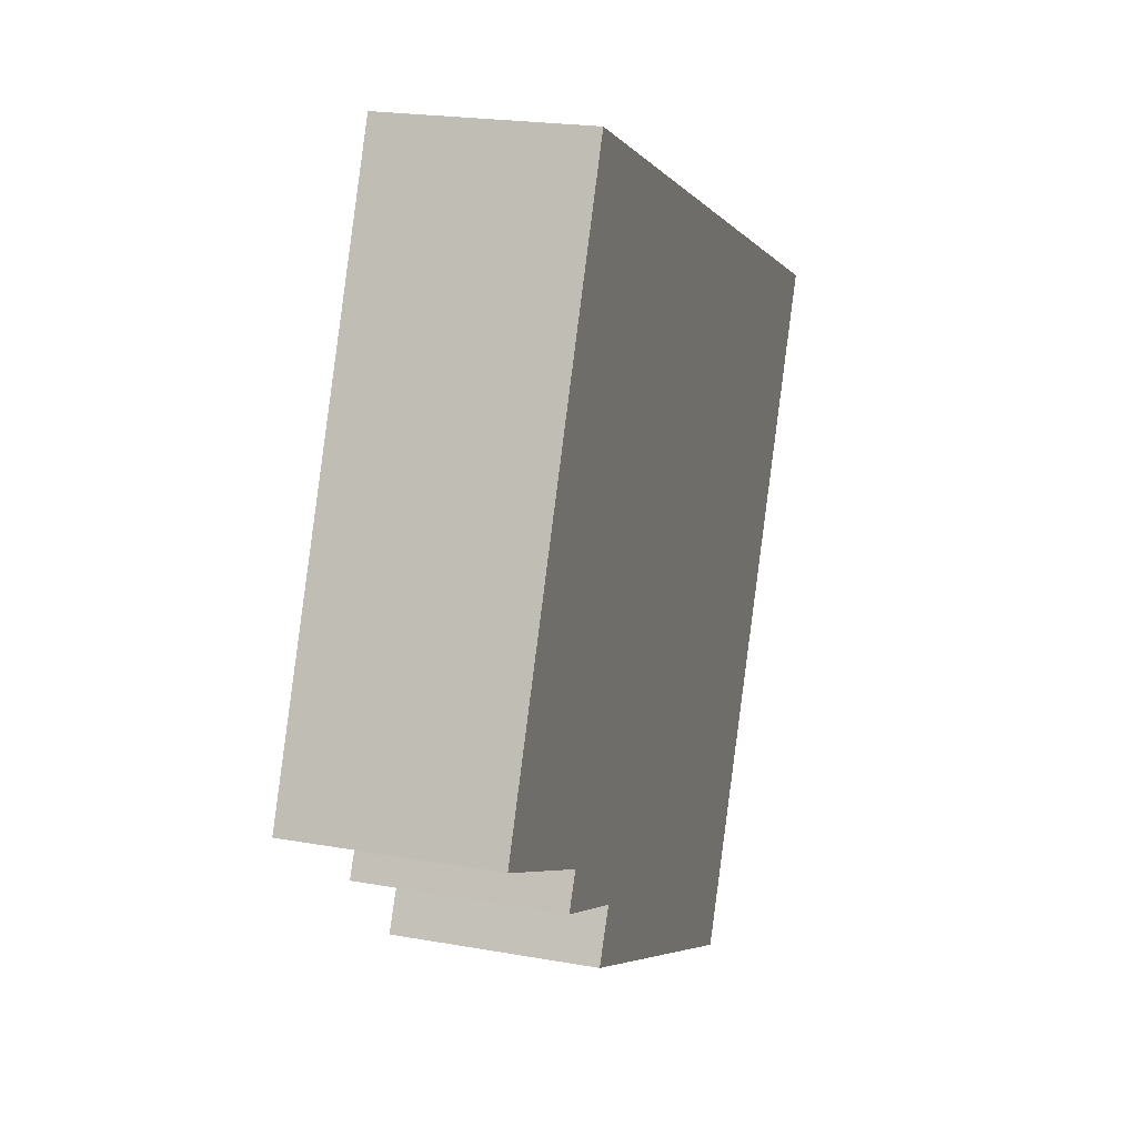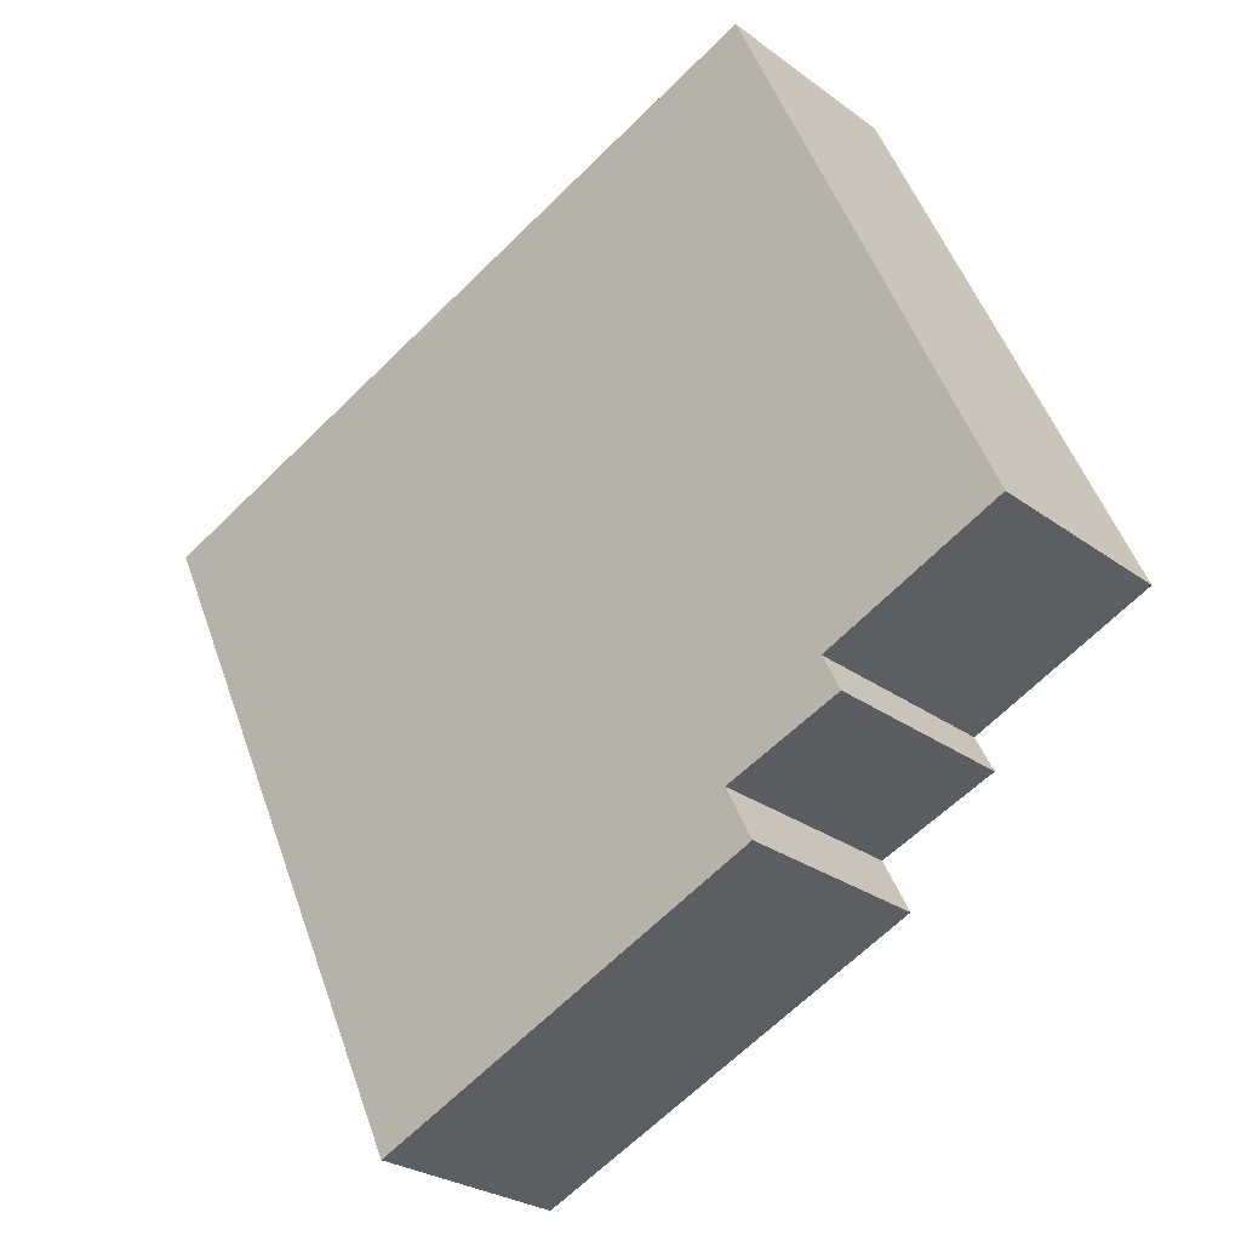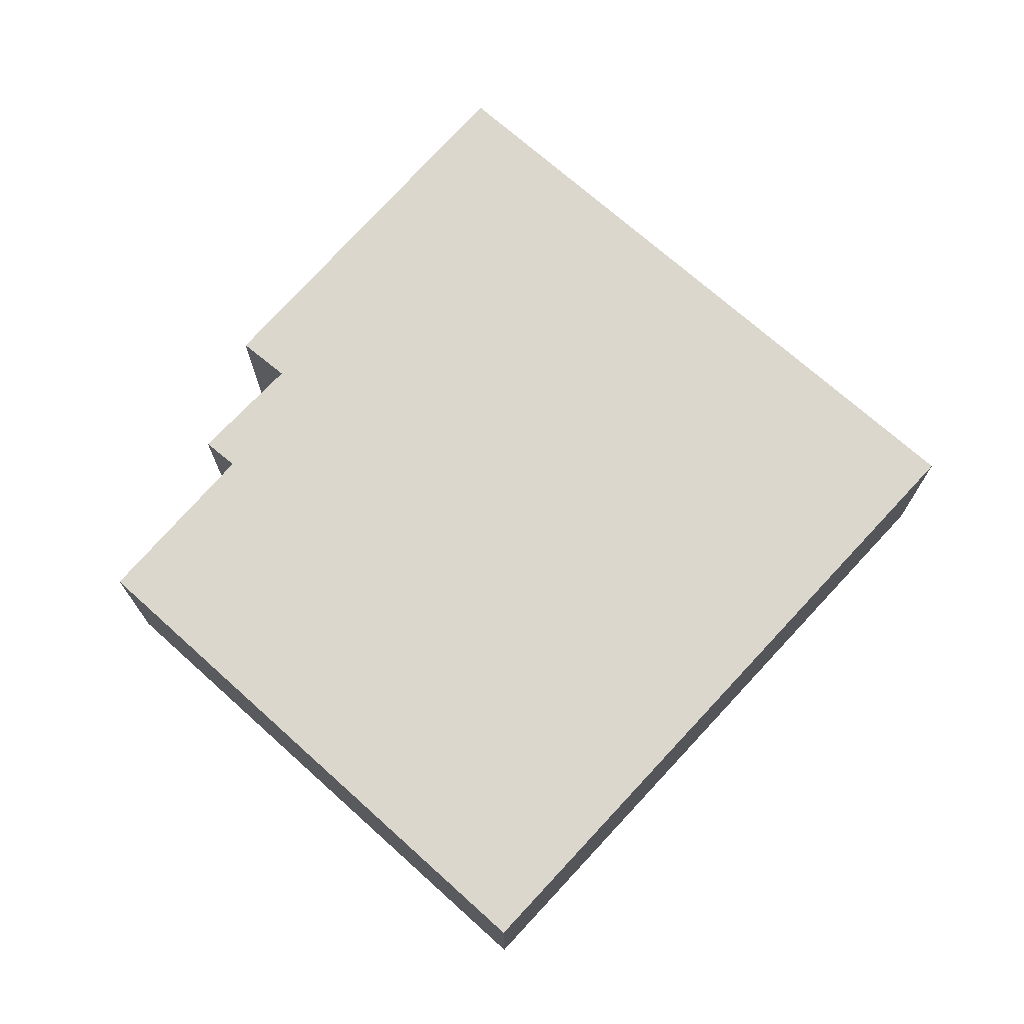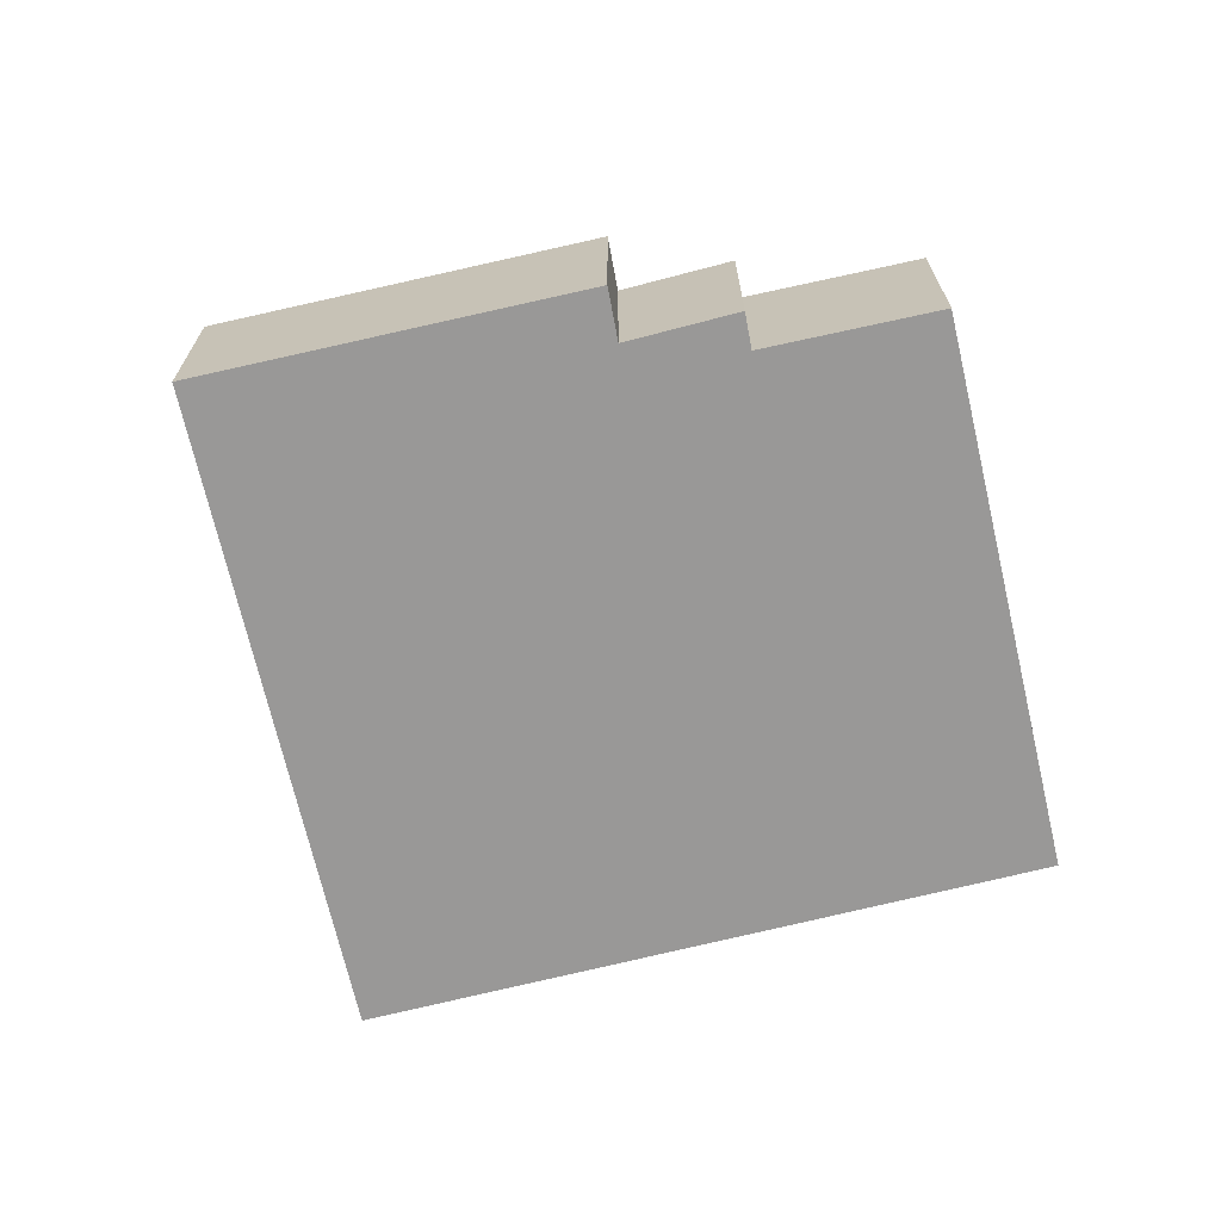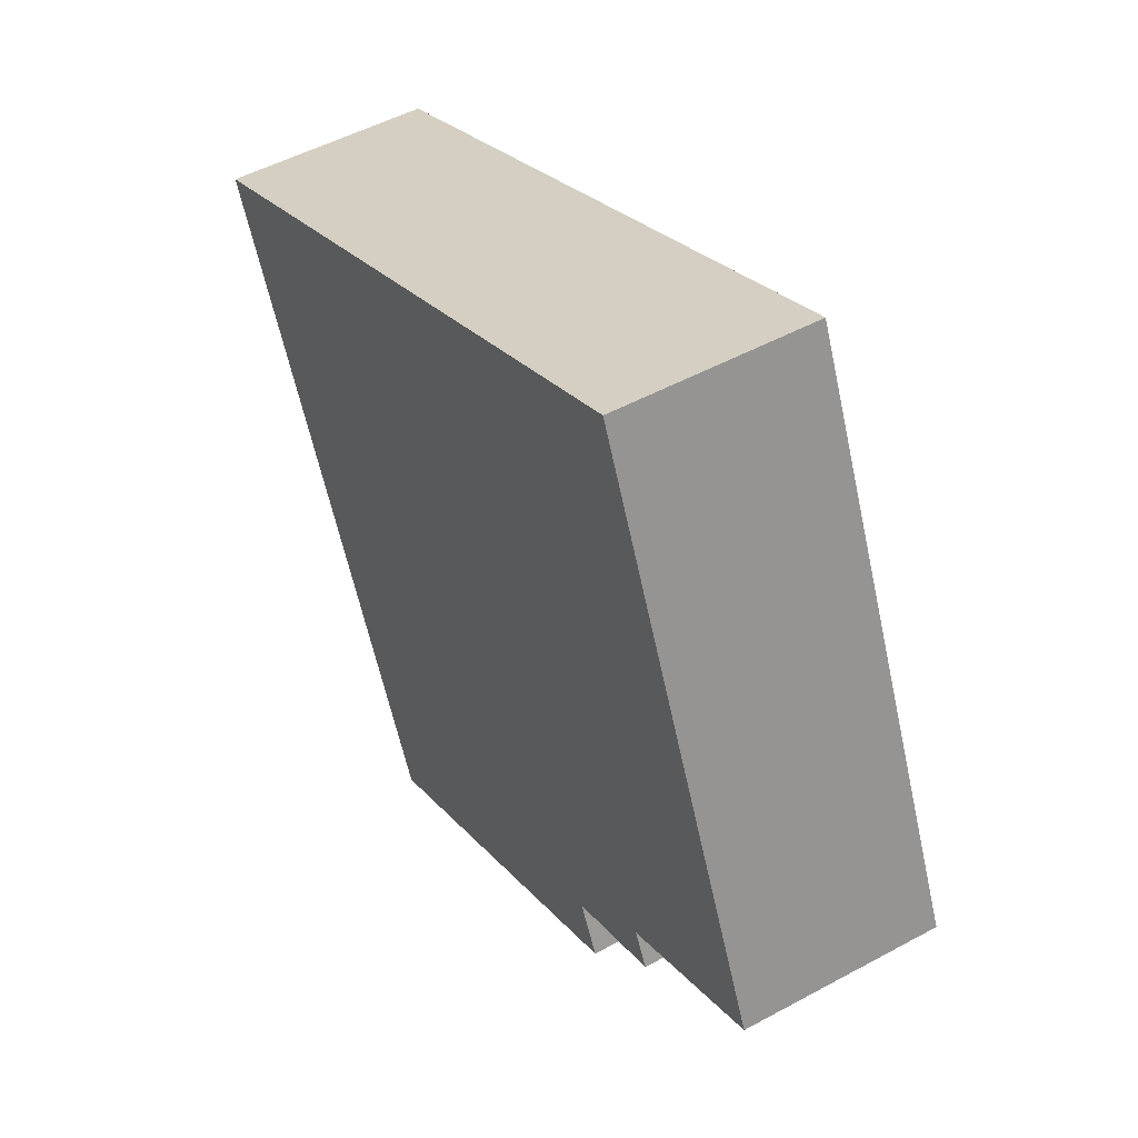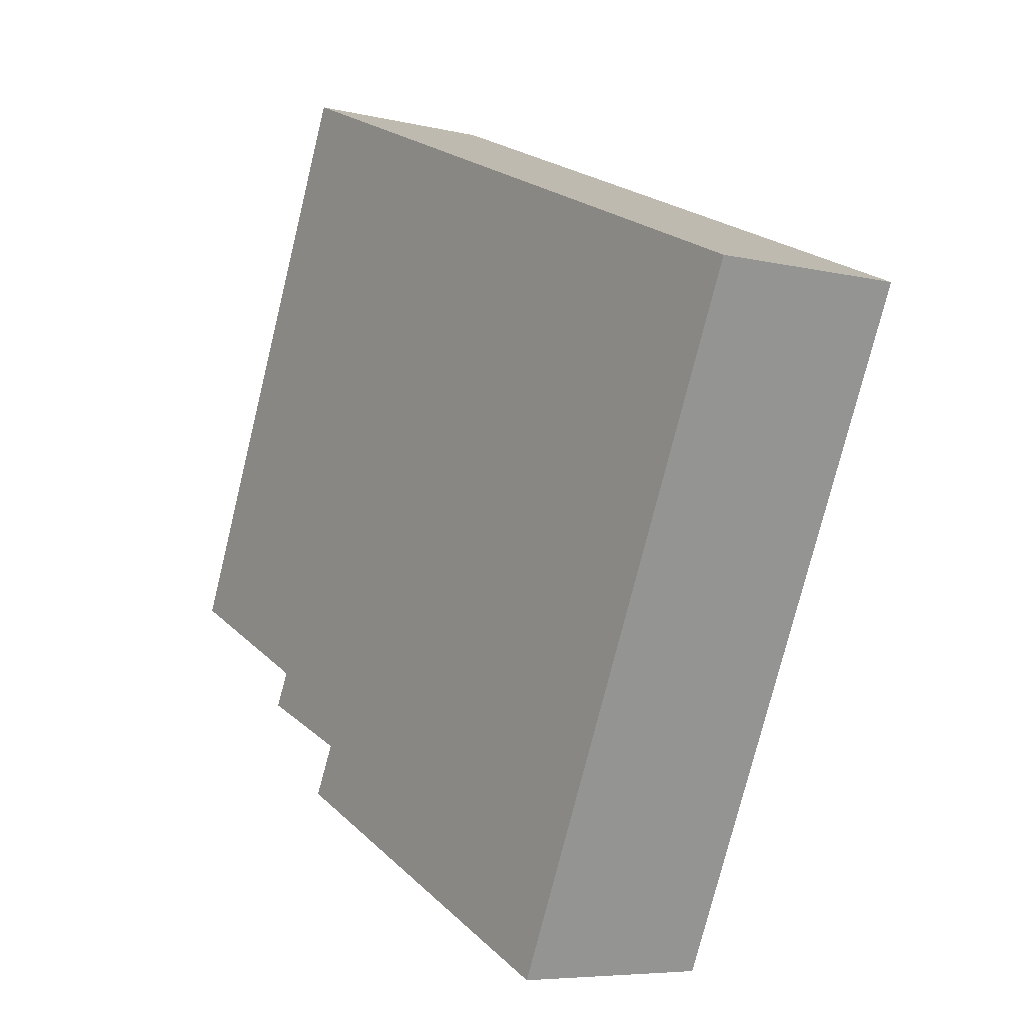
<metadata>
{"format":"obj","ext":"obj","renderer":"f3d","projection":"perspective","resolution":1024,"background":"white","views":[{"elev":20.6,"azim":-71.8,"up":"+Z"},{"elev":-26.3,"azim":-139.2,"up":"+Z"},{"elev":73.1,"azim":-24.1,"up":"+Y"},{"elev":-68.7,"azim":-142.8,"up":"+Y"},{"elev":50.1,"azim":-120.9,"up":"+Z"},{"elev":-6.4,"azim":54.5,"up":"+Z"}]}
</metadata>
<code>
v  2.135 1.782 4.817
v  1.522 1.782 -0.702
v  0 1.782 1.091e-16
v  2.364 1.782 -1.42
v  5.523 1.782 -3.402
v  2.139 1.782 -1.868
v  2.483 1.782 4.669
v  8.124 1.782 2.276
v  1.369 1.782 -1.009
v  2.139 1.144e-16 -1.868
v  2.364 8.695e-17 -1.42
v  1.369 6.178e-17 -1.009
v  1.522 4.299e-17 -0.702
v  0 0 0
v  2.135 -2.95e-16 4.817
v  5.523 2.083e-16 -3.402
v  8.124 -1.394e-16 2.276
v  2.483 -2.859e-16 4.669
g defaultobject
f 1 2 3
f 2 1 4
f 4 5 6
f 5 4 1
f 5 1 7
f 5 7 8
f 4 9 2
f 10 4 6
f 4 10 11
f 12 2 9
f 2 12 13
f 14 1 3
f 1 14 15
f 11 9 4
f 9 11 12
f 13 3 2
f 3 13 14
f 16 6 5
f 6 16 10
f 15 7 1
f 7 15 8
f 8 15 17
f 17 15 18
f 17 5 8
f 5 17 16
f 14 18 15
f 18 14 17
f 17 14 13
f 17 13 12
f 17 12 11
f 17 11 16
f 16 11 10

</code>
